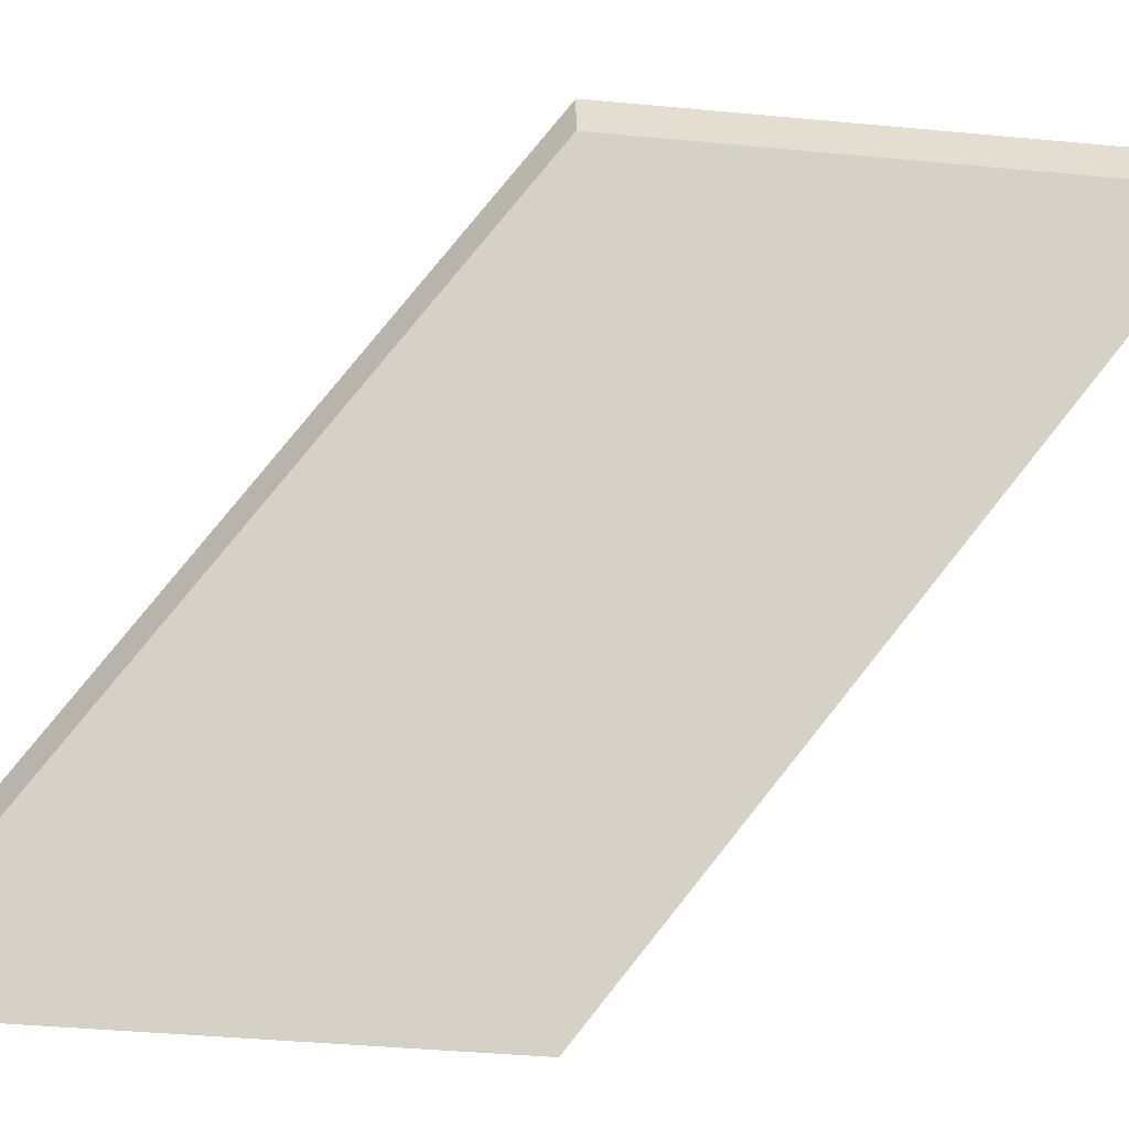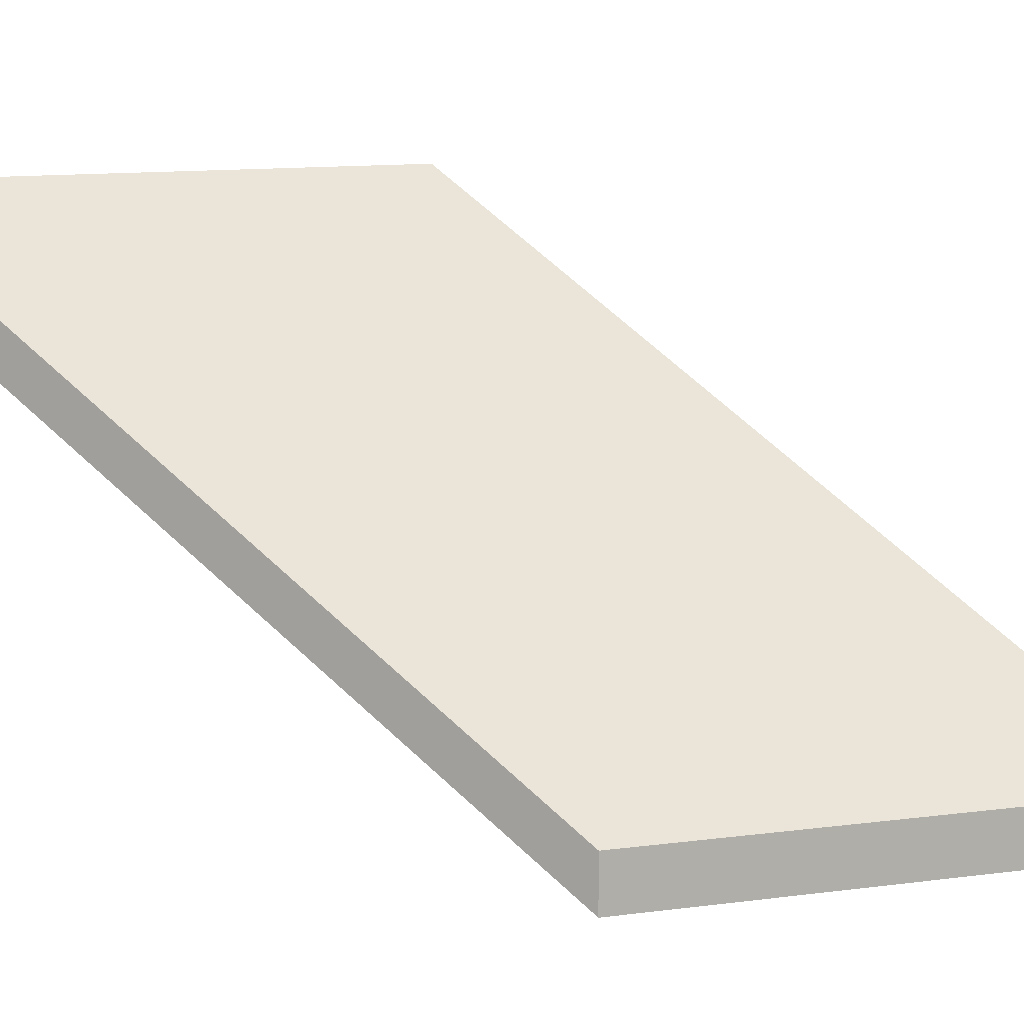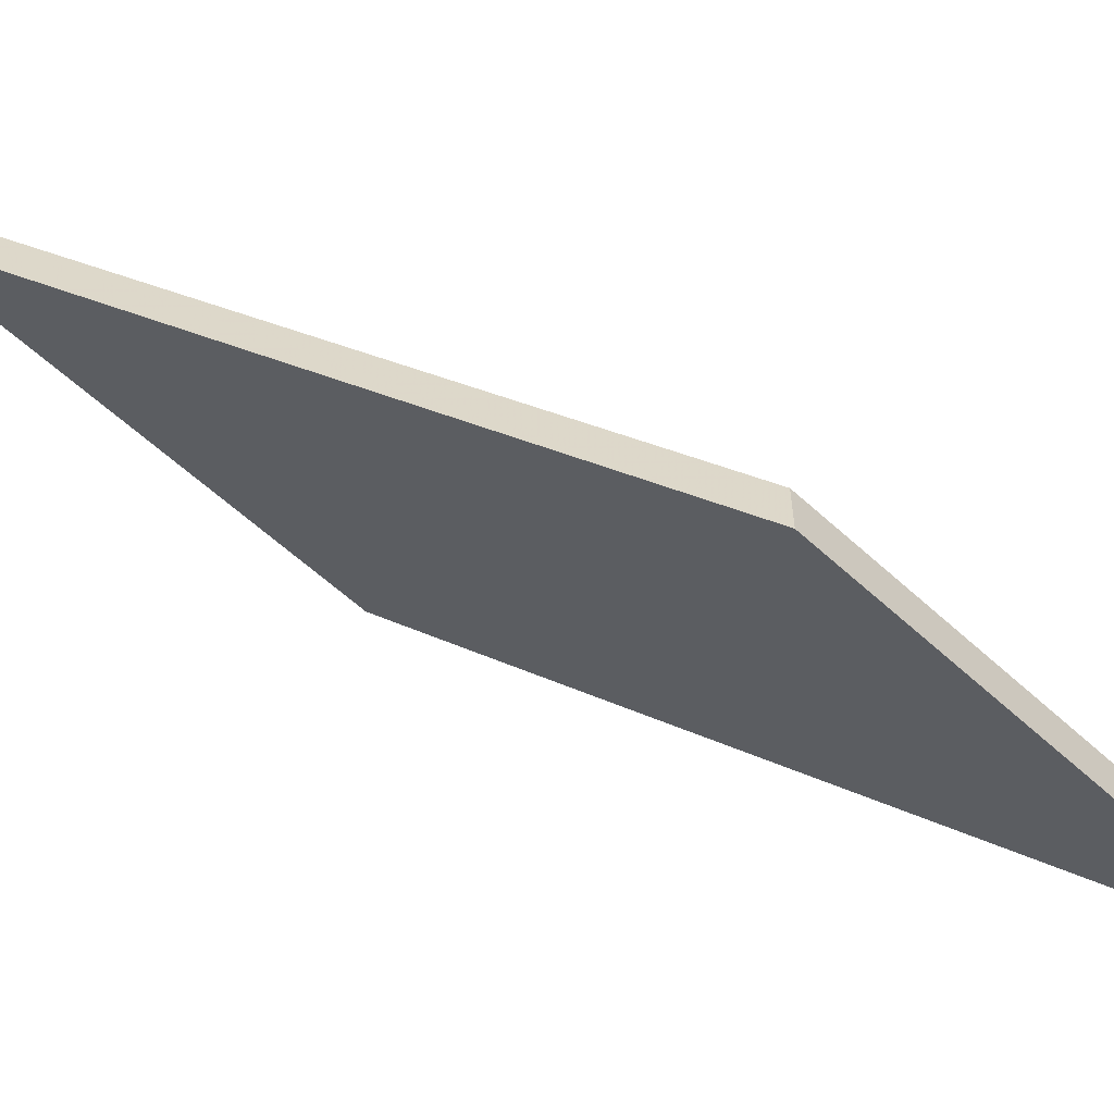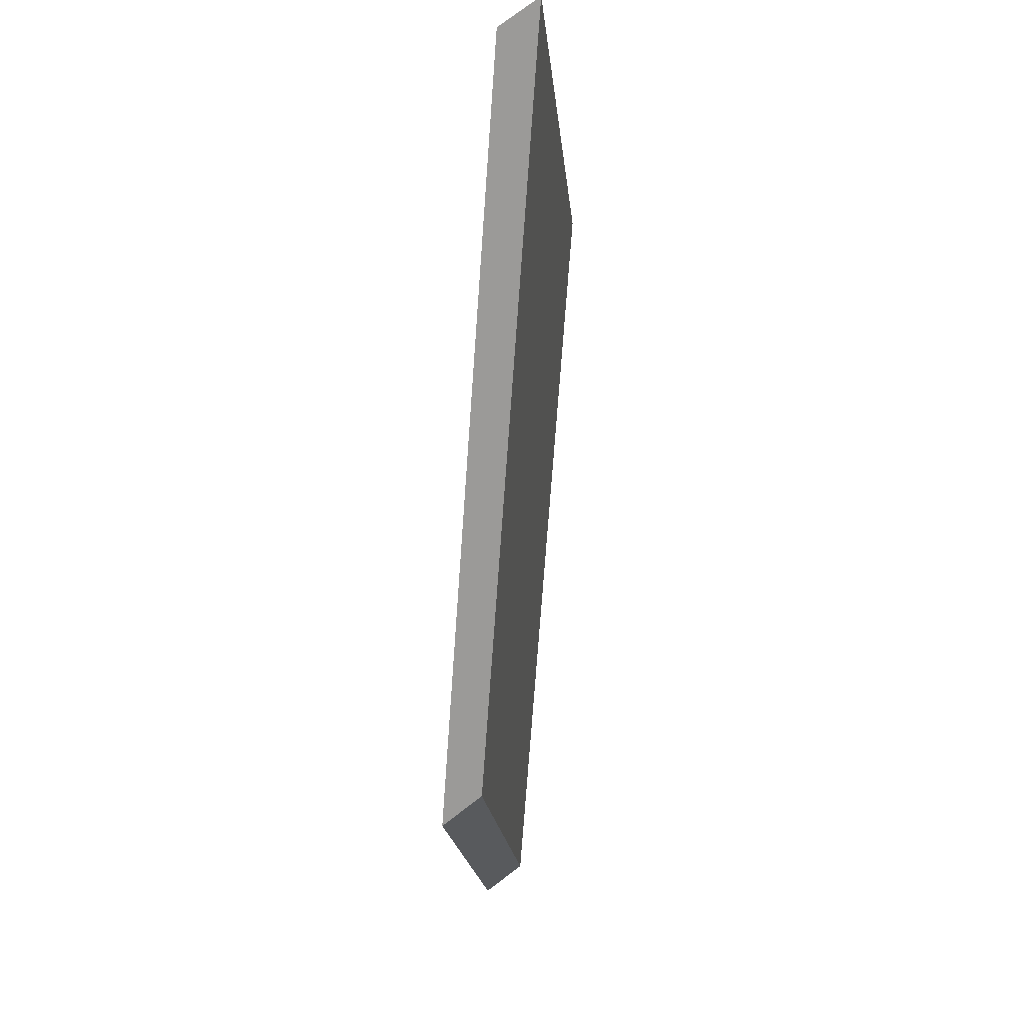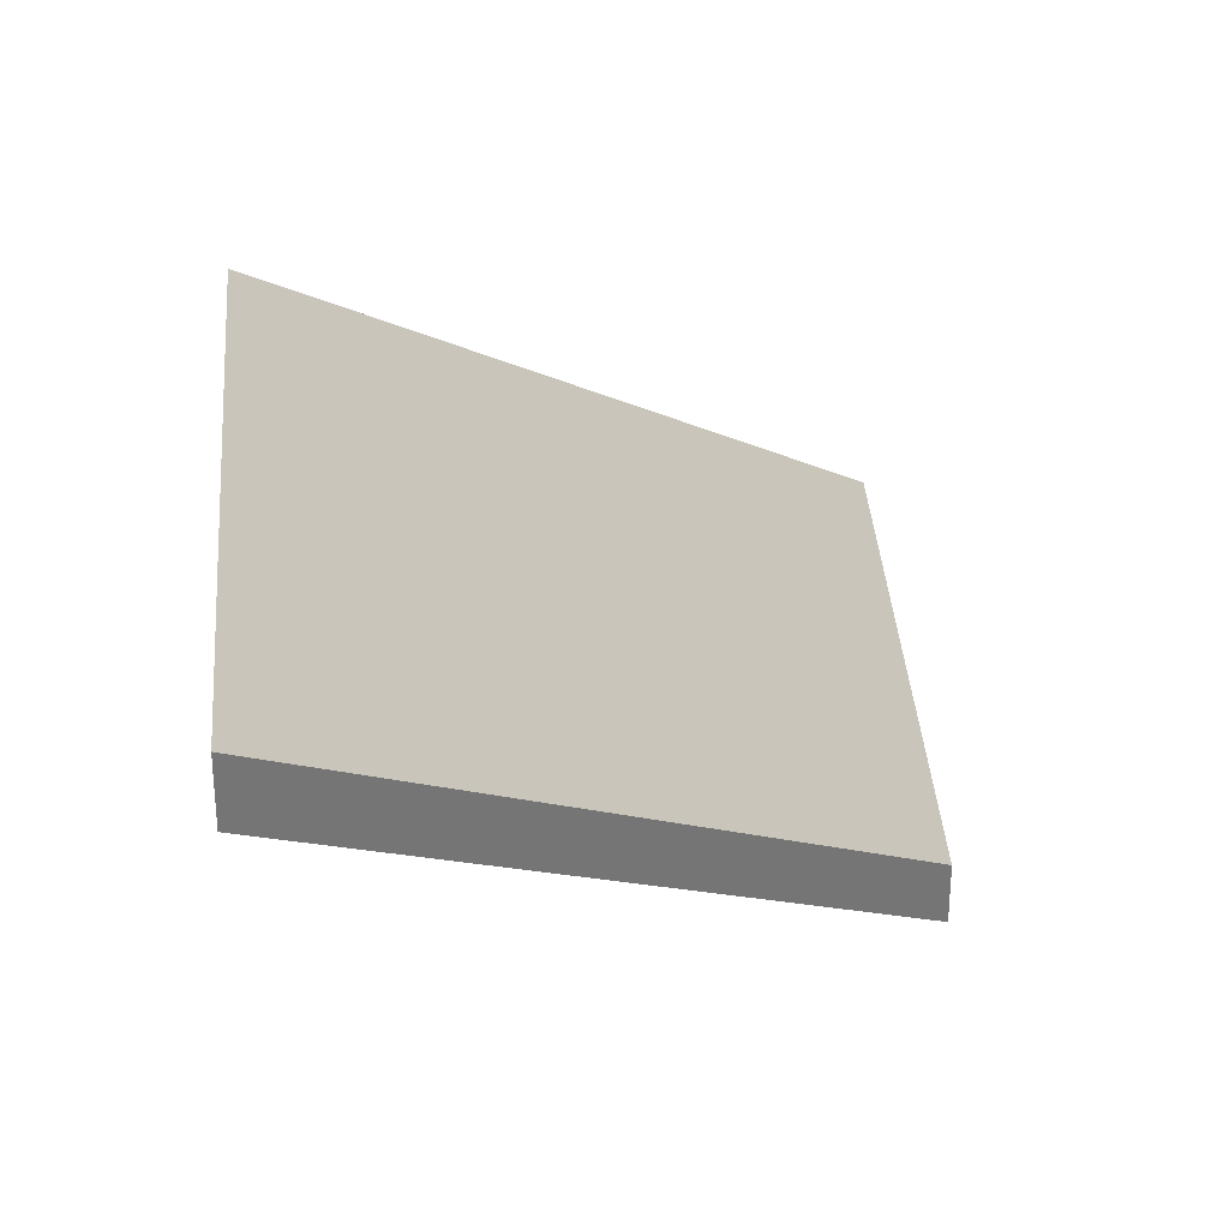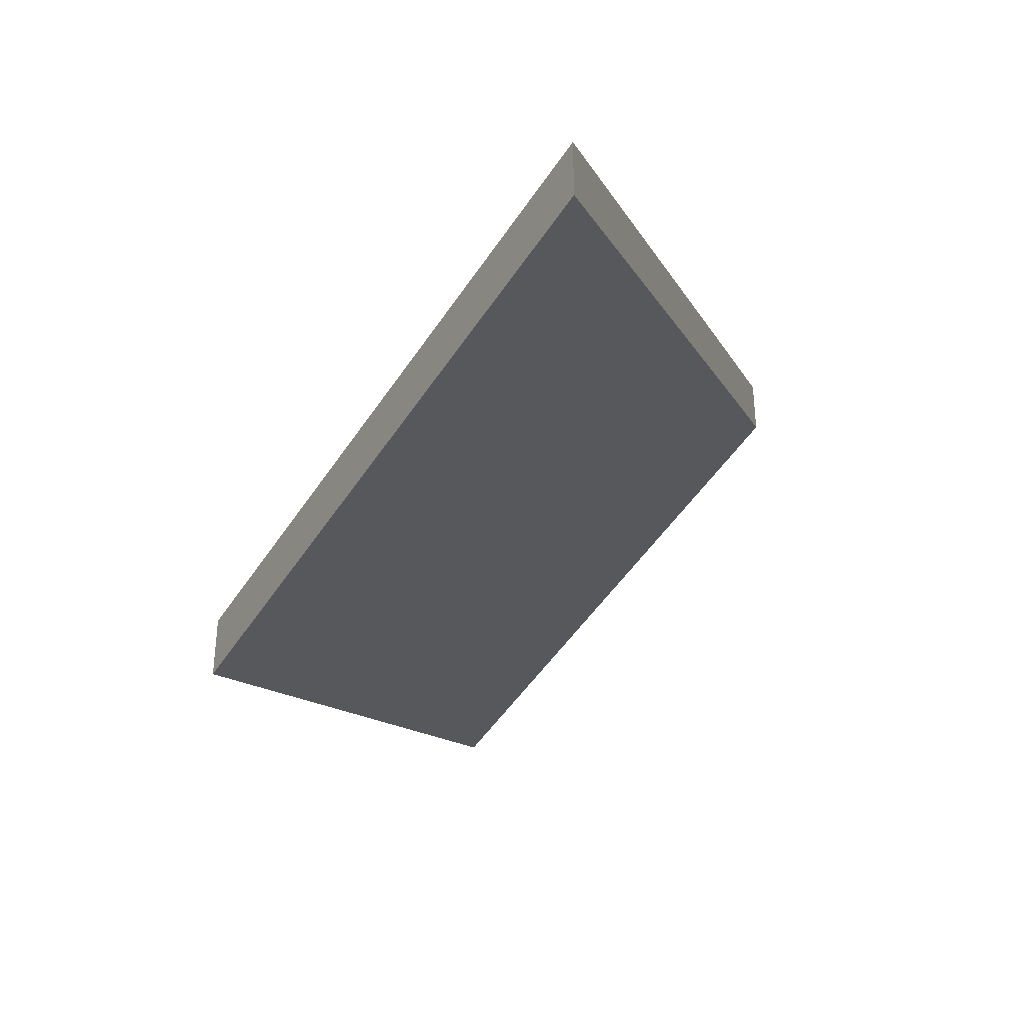
<metadata>
{"format":"obj","ext":"obj","renderer":"f3d","projection":"perspective","resolution":1024,"background":"white","views":[{"elev":-54.6,"azim":-102.8,"up":"+Y"},{"elev":10.1,"azim":62.5,"up":"+Y"},{"elev":-58.6,"azim":38.5,"up":"+Y"},{"elev":78.7,"azim":53.2,"up":"+Z"},{"elev":34.4,"azim":-11.7,"up":"+Y"},{"elev":-44.6,"azim":142.2,"up":"+Y"}]}
</metadata>
<code>
v -8.167 0.1431 -4.733
v -8.171 0.1431 -4.707
v -8.198 0.1673 -4.687
v -8.195 0.1675 -4.712
v -8.19 0.1637 -4.715
v -8.198 0.1699 -4.687
v -8.198 0.1673 -4.687
v -8.171 0.1431 -4.707
v -8.171 0.1457 -4.707
v -8.195 0.1701 -4.712
v -8.195 0.1675 -4.712
v -8.198 0.1673 -4.687
v -8.198 0.1699 -4.687
v -8.19 0.1663 -4.715
v -8.19 0.1637 -4.715
v -8.195 0.1675 -4.712
v -8.195 0.1701 -4.712
v -8.171 0.1457 -4.707
v -8.171 0.1431 -4.707
v -8.167 0.1431 -4.733
v -8.167 0.1457 -4.733
v -8.167 0.1457 -4.733
v -8.167 0.1431 -4.733
v -8.19 0.1637 -4.715
v -8.19 0.1663 -4.715
v -8.19 0.1663 -4.715
v -8.195 0.1701 -4.712
v -8.198 0.1699 -4.687
v -8.171 0.1457 -4.707
v -8.167 0.1457 -4.733
f 1 2 3
f 1 3 4
f 1 4 5
f 6 7 8
f 6 8 9
f 10 11 12
f 10 12 13
f 14 15 16
f 14 16 17
f 18 19 20
f 18 20 21
f 22 23 24
f 22 24 25
f 26 27 28
f 26 28 29
f 26 29 30

</code>
